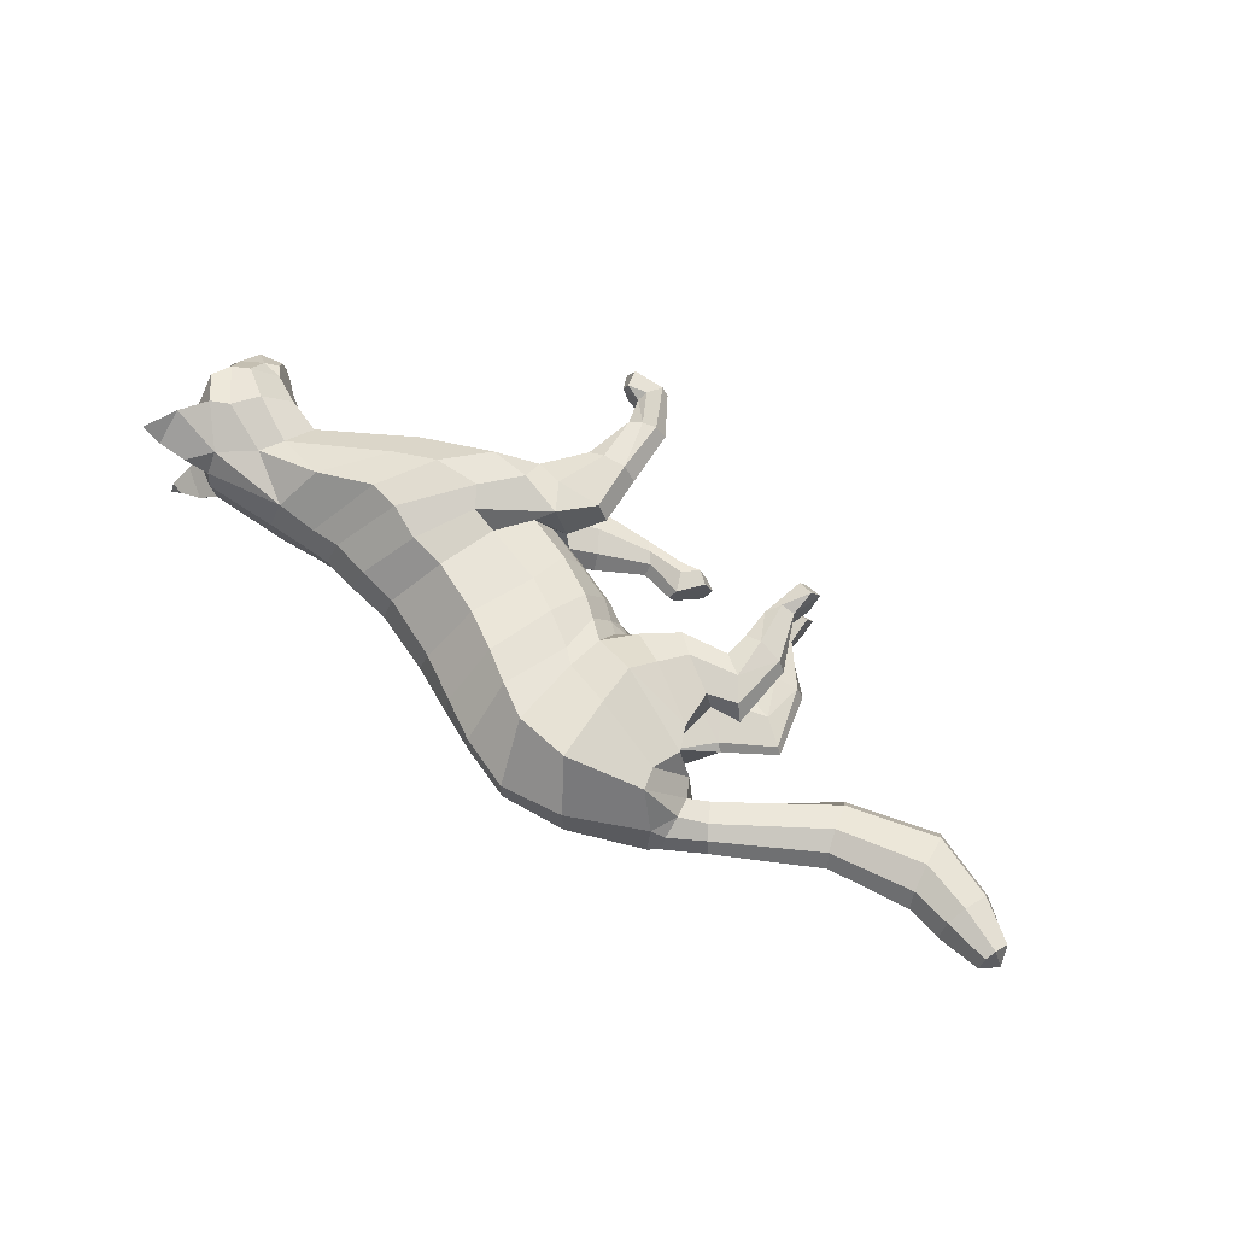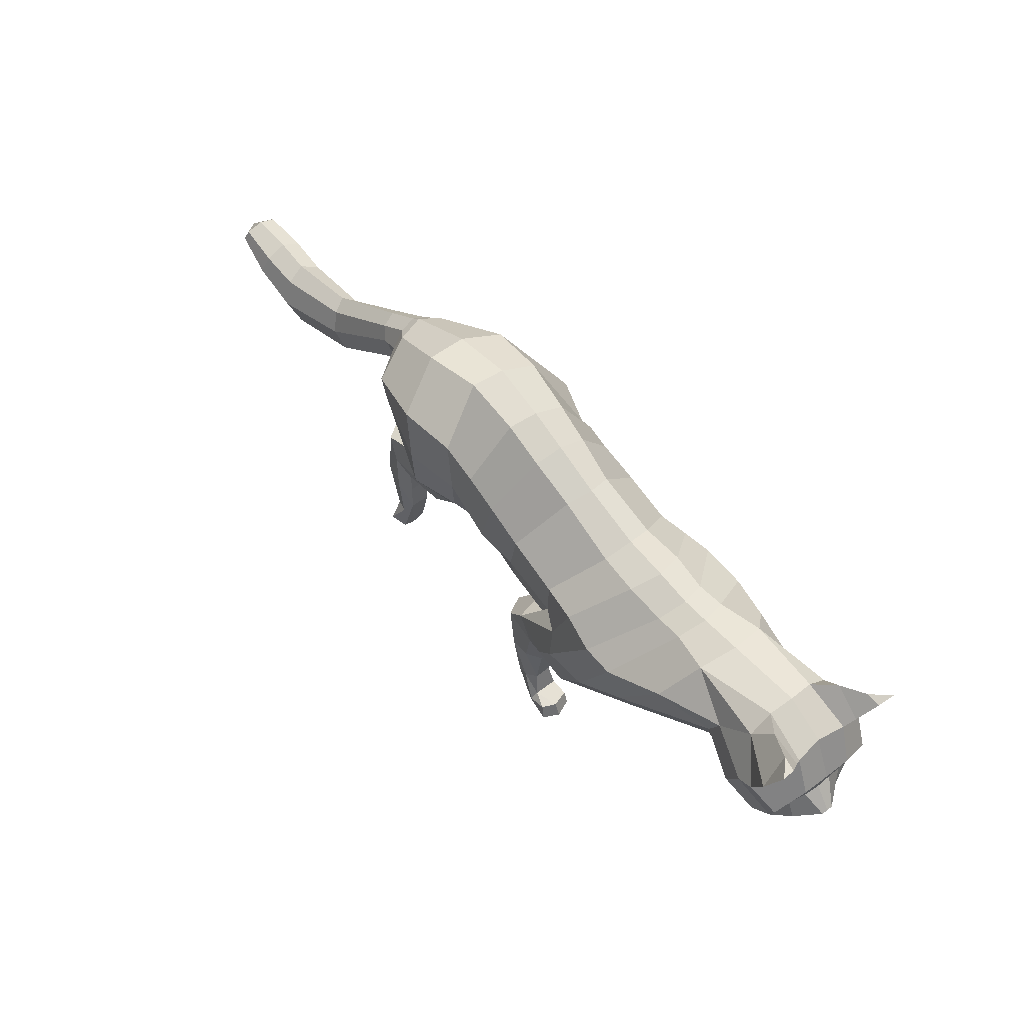
<metadata>
{"format":"obj","ext":"obj","renderer":"f3d","projection":"perspective","resolution":1024,"background":"white","views":[{"elev":67.0,"azim":-145.1,"up":"+Z"},{"elev":50.7,"azim":50.7,"up":"+Y"}]}
</metadata>
<code>
o mesh_cat
v -0.09244 0.1909 0.05702
v -0.1075 0.2849 0.02748
v -0.1457 0.2127 0.03897
v -0.1562 0.2593 0.01677
v -0.1558 0.2158 0.01439
v -0.165 0.2558 0.01043
v -0.06386 0.1824 0.0448
v -0.06474 0.2903 0.02416
v -0.008659 0.1439 0.03351
v 0.02658 0.2447 0.01742
v 0.02168 0.1334 0.03353
v 0.06837 0.2276 0.01895
v -0.03542 0.1575 0.03345
v -0.002688 0.2616 0.01987
v 0.01091 0.1253 0.0447
v 0.09531 0.223 0.02009
v 0.06587 0.1162 0.05362
v 0.1409 0.2171 0.01874
v 0.1179 0.1291 0.03696
v 0.1678 0.2168 0.02408
v 0.1834 0.1603 0.02539
v 0.2237 0.2135 0.03251
v 0.2077 0.1518 0.02556
v 0.2431 0.1904 0.04768
v 0.2274 0.1421 0.02536
v 0.2641 0.1805 0.01857
v 0.234 0.1344 0.02169
v 0.2589 0.163 0.01084
v 0.2552 0.1309 0.01136
v -0.02905 0.2767 0.02141
v -0.04876 0.1683 0.03338
v -0.07056 0.1577 0.006375
v 0.01805 0.1184 0.006563
v -0.1139 0.1557 0.03848
v -0.1135 0.1556 0.009643
v -0.101 0.144 0.03352
v -0.1009 0.1442 0.01357
v -0.1365 0.1695 0.03287
v -0.1365 0.1697 0.01415
v -0.1463 0.149 0.03585
v -0.147 0.1501 0.01239
v -0.1324 0.1396 0.0333
v -0.1323 0.1397 0.01423
v -0.1565 0.1636 0.03297
v -0.1593 0.1664 0.01547
v -0.1456 0.1216 0.03586
v -0.1464 0.1221 0.01355
v -0.1347 0.1222 0.03184
v -0.135 0.1226 0.0162
v -0.162 0.1243 0.03161
v -0.162 0.1243 0.01637
v -0.1425 0.0925 0.03469
v -0.1427 0.09164 0.015
v -0.1357 0.1015 0.03095
v -0.1357 0.1015 0.01726
v -0.1517 0.09229 0.03207
v -0.1516 0.09217 0.01619
v -0.1433 0.07283 0.03409
v -0.1451 0.07146 0.0157
v -0.154 0.07614 0.03811
v -0.1549 0.07596 0.008659
v -0.007648 0.1034 0.0388
v 0.04131 0.1007 0.03878
v 0.02136 0.07276 0.03282
v -0.006652 0.1012 0.01394
v 0.04996 0.1013 0.01474
v -0.004832 0.06998 0.03778
v -0.004745 0.06993 0.01528
v 0.02472 0.07271 0.01476
v 0.01371 0.03935 0.01922
v -0.003811 0.03315 0.01783
v 0.01366 0.03833 0.03063
v -0.004008 0.03218 0.03258
v 0.01706 0.02259 0.01629
v 0.01065 0.005176 0.01787
v 0.01722 0.02235 0.03298
v 0.009367 0.005062 0.03246
v 0.02808 0.01822 0.01505
v 0.03023 0.007621 0.0139
v 0.02793 0.01872 0.0367
v 0.02989 0.007567 0.03722
v -0.09218 0.219 0.05954
v -0.139 0.2325 0.04568
v -0.1622 0.2281 0.01452
v -0.05965 0.2073 0.04906
v -0.003974 0.1702 0.04167
v 0.03675 0.1579 0.04167
v -0.02781 0.1842 0.04834
v 0.05256 0.1553 0.05045
v 0.09084 0.1435 0.05795
v 0.1209 0.152 0.04938
v 0.1905 0.1813 0.03392
v 0.2192 0.1673 0.04441
v 0.2421 0.1397 0.02586
v -0.05043 0.199 0.04827
v -0.09345 0.2619 0.06074
v -0.05577 0.2555 0.05473
v 0.012 0.2139 0.05033
v 0.04761 0.1989 0.05034
v -0.01278 0.2283 0.0512
v 0.07154 0.195 0.05321
v 0.1148 0.1803 0.05504
v 0.1542 0.1913 0.04612
v 0.1995 0.1967 0.03475
v 0.2312 0.1842 0.04648
v 0.2589 0.172 0.04009
v 0.2563 0.1626 0.0228
v -0.03359 0.242 0.05272
v -0.1429 0.2474 0.04616
v -0.165 0.2427 0.01899
v 0.03971 0.1175 0.05107
v 0.1217 0.2164 0.01832
v 0.03603 0.1171 0.005494
v 0.02171 0.1064 0.04479
v 0.01039 0.0716 0.01118
v 0.02688 0.09902 0.007454
v 0.01039 0.07157 0.03869
v 0.00497 0.03657 0.016
v 0.004742 0.03524 0.03427
v 0.01477 0.01621 0.01394
v 0.01483 0.01605 0.03671
v 0.0593 0.1434 0.05839
v 0.09409 0.1847 0.05594
v 0.2392 0.1275 0.01055
v 0.2706 0.147 0.004213
v 0.2591 0.1457 0.01992
v 0.2244 0.2237 0.01733
v 0.2547 0.2082 0.01969
v 0.2544 0.209 0.05085
v 0.2555 0.2303 0.03645
v 0.2384 0.2281 0.02841
v 0.2581 0.2147 0.02609
v 0.2647 0.2273 0.0377
v 0.2667 0.2307 0.04812
v -0.1823 0.234 0.01395
v -0.175 0.2204 0.01083
v -0.1875 0.2427 0.01016
v -0.2488 0.1921 0.01501
v -0.2448 0.1741 0.009324
v -0.253 0.2059 0.009567
v -0.3073 0.1805 0.01973
v -0.3052 0.1578 0.009827
v -0.3099 0.1976 0.01322
v -0.3411 0.1907 0.01883
v -0.3472 0.1742 0.01123
v -0.337 0.2032 0.01383
v -0.37 0.2016 0.01441
v -0.3737 0.1925 0.01019
v -0.3674 0.2086 0.01164
v -0.102 0.1739 0.04667
v -0.0829 0.1543 0.01082
v -0.1383 0.1954 0.03618
v -0.07936 0.1614 0.03571
v -0.1035 0.1679 0.005791
v -0.1359 0.1952 0.0111
v -0.06391 0.1655 0.02224
v 0.003862 0.1237 0.01689
v -0.01429 0.1347 0.01221
v -0.04176 0.1455 0.01213
v -0.1414 0.1706 0.0185
v -0.1624 0.1694 0.02146
v -0.1669 0.1267 0.02399
v -0.1534 0.09552 0.02385
v -0.1456 0.06778 0.02454
v -0.1572 0.06878 0.02394
v -0.01439 0.1044 0.02587
v -0.01294 0.07083 0.02608
v -0.0109 0.03132 0.02472
v 0.005442 0.004753 0.02509
v 0.03203 0.0183 0.02693
v 0.03593 0.008535 0.02686
v -0.05435 0.1561 0.01207
v 0.01356 0.1257 0.01646
v 0.253 0.1585 0.03706
v 0.2401 0.1533 0.03966
v -0.09577 0.1709 -0.000227
v -0.1082 0.285 2.2e-05
v -0.1378 0.2097 3.2e-05
v -0.1582 0.2661 -0
v -0.1527 0.2152 3.1e-05
v -0.1655 0.2607 -0
v -0.07281 0.156 -0.000206
v -0.0638 0.2894 1.6e-05
v -0.01479 0.1308 1e-06
v 0.03107 0.2496 0
v 0.07177 0.2344 0
v -0.04341 0.1418 -8.9e-05
v -0.001572 0.2649 0
v 0.102 0.2297 0
v 0.1458 0.2241 0
v 0.1741 0.2245 0
v 0.1884 0.1626 0
v 0.2254 0.2254 0
v 0.2064 0.1494 0
v 0.2518 0.2091 0
v 0.2225 0.1389 0
v 0.2643 0.1809 0
v 0.2314 0.131 0
v 0.2596 0.1636 0
v 0.2387 0.1259 0
v 0.2664 0.1393 0
v -0.02801 0.2767 3e-06
v -0.05731 0.1503 -0.000139
v -0.1019 0.1702 -0.05745
v -0.0996 0.2786 -0.0274
v -0.1328 0.2173 -0.03885
v -0.1546 0.2589 -0.01675
v -0.1515 0.2167 -0.01432
v -0.1651 0.2558 -0.01043
v -0.0782 0.1548 -0.0453
v -0.05898 0.2823 -0.02412
v -0.008924 0.1422 -0.03353
v 0.02658 0.2447 -0.01742
v 0.01477 0.1386 -0.03353
v 0.0677 0.228 -0.01895
v -0.03949 0.15 -0.03359
v -0.001804 0.2588 -0.01987
v 0.01654 0.1391 -0.04467
v 0.0968 0.2259 -0.02008
v 0.07125 0.1474 -0.05358
v 0.141 0.221 -0.01874
v 0.1163 0.1505 -0.03694
v 0.1717 0.2217 -0.02407
v 0.1831 0.1642 -0.02538
v 0.2236 0.2135 -0.03251
v 0.2076 0.1518 -0.02556
v 0.2431 0.1904 -0.04768
v 0.2274 0.1421 -0.02536
v 0.2641 0.1805 -0.01857
v 0.234 0.1344 -0.02169
v 0.2589 0.163 -0.01084
v 0.2552 0.1309 -0.01136
v -0.02595 0.2701 -0.02141
v -0.05515 0.1563 -0.03363
v -0.07497 0.1529 -0.006776
v 0.02229 0.1284 -0.006534
v 0.1341 0.1289 7e-06
v -0.1405 0.1534 -0.03914
v -0.1403 0.1531 -0.0103
v -0.129 0.1375 -0.03422
v -0.1293 0.1374 -0.01426
v -0.1527 0.1771 -0.03331
v -0.1528 0.177 -0.0146
v -0.1687 0.1444 -0.03778
v -0.1695 0.1442 -0.01435
v -0.1536 0.1397 -0.03467
v -0.1543 0.1394 -0.01561
v -0.1816 0.1547 -0.03526
v -0.1858 0.1565 -0.01786
v -0.1574 0.1188 -0.03784
v -0.1586 0.1184 -0.01556
v -0.1474 0.1233 -0.03332
v -0.148 0.123 -0.0177
v -0.1733 0.1152 -0.03429
v -0.1739 0.1149 -0.01907
v -0.1439 0.09153 -0.0366
v -0.1447 0.09131 -0.01693
v -0.1408 0.1032 -0.03252
v -0.1411 0.1024 -0.01885
v -0.1521 0.08991 -0.03434
v -0.1528 0.08967 -0.01849
v -0.1421 0.07179 -0.03629
v -0.1426 0.07169 -0.0179
v -0.1528 0.07398 -0.04071
v -0.1536 0.07353 -0.01126
v 0.008342 0.1235 -0.03877
v 0.04964 0.1259 -0.03875
v 0.003249 0.08829 -0.03279
v 0.008588 0.1216 -0.01391
v 0.05668 0.1235 -0.01471
v -0.007172 0.104 -0.03775
v -0.01214 0.1119 -0.01525
v 0.005781 0.08532 -0.01473
v -0.03357 0.08291 -0.01919
v -0.04509 0.0969 -0.0178
v -0.0349 0.08245 -0.0306
v -0.04412 0.09688 -0.03255
v -0.06096 0.08462 -0.01626
v -0.07043 0.1034 -0.01784
v -0.06147 0.0849 -0.03295
v -0.06956 0.1044 -0.03243
v -0.07556 0.08267 -0.01502
v -0.08384 0.08984 -0.01387
v -0.0751 0.08236 -0.03667
v -0.08361 0.09011 -0.03719
v -0.1652 0.2251 -0
v -0.08573 0.1931 -0.05971
v -0.1202 0.2303 -0.04547
v -0.1609 0.2282 -0.01451
v -0.06384 0.1763 -0.04939
v -0.001153 0.1681 -0.04168
v 0.0202 0.1619 -0.04168
v -0.03046 0.1746 -0.04845
v 0.03063 0.1651 -0.05045
v 0.1 0.1697 -0.05792
v 0.1309 0.1728 -0.04936
v 0.1847 0.1857 -0.03392
v 0.2192 0.1673 -0.04441
v 0.2421 0.1397 -0.02586
v -0.05504 0.1775 -0.04852
v 0.2556 0.1306 0
v -0.06634 0.2332 -0.06054
v -0.04131 0.2196 -0.05475
v 0.0175 0.2131 -0.05033
v 0.0501 0.2018 -0.05033
v -0.01196 0.2197 -0.05125
v 0.07104 0.2007 -0.0532
v 0.1226 0.1967 -0.05501
v 0.1537 0.1999 -0.04612
v 0.1992 0.1974 -0.03475
v 0.2312 0.1842 -0.04648
v 0.2589 0.172 -0.04009
v 0.2563 0.1626 -0.0228
v -0.02974 0.2237 -0.05278
v -0.1299 0.2445 -0.046
v -0.165 0.2427 -0.01899
v 0.1266 0.2246 1e-06
v 0.04351 0.1429 -0.05104
v 0.1213 0.2206 -0.01831
v 0.03934 0.1253 -0.00546
v 0.03039 0.1253 -0.04476
v -0.00371 0.09783 -0.01115
v 0.03484 0.1137 -0.007423
v 0.001881 0.0953 -0.03866
v -0.0393 0.08994 -0.01597
v -0.04089 0.08954 -0.03424
v -0.06559 0.09129 -0.01391
v -0.066 0.09179 -0.03668
v 0.0614 0.1659 -0.05837
v 0.09127 0.1991 -0.05592
v 0.2708 0.1475 0
v 0.2392 0.1275 -0.01055
v 0.2706 0.147 -0.004213
v 0.2591 0.1457 -0.01992
v 0.2244 0.2237 -0.01733
v 0.2547 0.2082 -0.01969
v 0.2544 0.209 -0.05085
v 0.2555 0.2303 -0.03645
v 0.2384 0.2281 -0.02841
v 0.2581 0.2147 -0.02609
v 0.2647 0.2273 -0.0377
v 0.2667 0.2307 -0.04812
v 0.001285 0.1252 0.000307
v 0.01992 0.1195 0.000347
v 0.06285 0.12 2.3e-05
v 0.0368 0.1202 0.000337
v -0.175 0.2194 -0
v -0.1823 0.234 -0.01395
v -0.175 0.2204 -0.01083
v -0.1911 0.2465 -0
v -0.1875 0.2427 -0.01016
v -0.2488 0.1921 -0.01501
v -0.2447 0.1741 -0.009324
v -0.2573 0.212 -0
v -0.2424 0.1693 -0
v -0.2535 0.2057 -0.009567
v -0.3073 0.1805 -0.01973
v -0.305 0.1578 -0.009827
v -0.3125 0.2047 -0
v -0.3032 0.1525 -0
v -0.31 0.1976 -0.01322
v -0.3411 0.1907 -0.01883
v -0.3471 0.1742 -0.01123
v -0.3363 0.2101 -0
v -0.3474 0.1696 -0
v -0.337 0.2032 -0.01383
v -0.37 0.2016 -0.01441
v -0.3737 0.1925 -0.01019
v -0.3669 0.2124 -0
v -0.374 0.1901 -0
v -0.3674 0.2086 -0.01164
v -0.3774 0.2039 -0
v -0.1196 0.1616 -0.04721
v -0.09998 0.142 -0.0114
v -0.1361 0.1998 -0.03627
v -0.1028 0.1416 -0.0363
v -0.1183 0.159 -0.006345
v -0.1333 0.1979 -0.01117
v -0.07351 0.1529 -0.02262
v 0.01116 0.1344 -0.01687
v -0.0136 0.1337 -0.01222
v -0.04322 0.1433 -0.0123
v -0.1573 0.1802 -0.01895
v -0.189 0.1584 -0.02397
v -0.1789 0.1155 -0.02689
v -0.1547 0.0922 -0.02618
v -0.1432 0.0668 -0.02686
v -0.1549 0.06589 -0.02675
v 0.003682 0.1271 -0.02584
v -0.01437 0.1191 -0.02604
v -0.04461 0.103 -0.02469
v -0.06697 0.1073 -0.02506
v -0.079 0.08045 -0.0269
v -0.08797 0.08598 -0.02683
v -0.05743 0.1515 -0.01234
v 0.004957 0.1307 -0.01646
v 0.253 0.1585 -0.03706
v 0.2401 0.1533 -0.03966
f 39 154 35
f 20 22 127
f 4 110 109
f 116 33 113
f 157 11 173
f 176 155 178
f 58 54 52 60
f 176 182 32
f 51 41 47
f 50 40 44
f 55 47 49
f 46 54 48
f 53 55 59
f 237 66 345
f 157 65 166
f 114 15 62
f 116 69 115
f 118 74 120
f 17 63 19
f 103 92 104
f 83 5 3
f 152 1 3
f 20 104 22
f 178 5 180
f 74 78 120
f 76 121 80
f 119 76 72
f 117 72 64
f 66 113 345
f 22 131 127
f 130 129 134
f 132 130 133
f 133 130 134
f 39 155 154
f 25 27 94
f 54 58 164
f 345 113 346
f 33 343 344
f 286 136 347
f 151 176 32
f 343 157 173
f 32 172 156
f 155 39 160
f 89 15 111 122
f 164 54 55
f 132 133 129
f 133 134 129
f 23 194 196 25
f 124 27 198
f 4 6 110
f 116 65 33
f 157 15 11
f 152 155 160 38
f 176 154 155
f 37 35 154
f 51 45 41
f 35 37 43 41
f 50 46 40
f 55 53 47
f 46 52 54
f 52 56 60
f 156 7 153
f 157 33 65
f 116 66 69
f 118 70 74
f 67 73 119
f 103 91 92
f 301 201 29
f 152 150 1
f 20 103 104
f 10 185 188 14
f 109 110 84
f 119 121 76
f 63 17 111
f 66 116 113
f 22 24 129
f 132 131 130
f 286 84 136
f 343 33 157
f 155 152 3
f 126 94 29
f 77 169 75
f 75 79 171
f 76 80 170
f 60 56 165
f 56 163 57
f 200 124 198
f 94 175 25
f 107 174 126
f 151 37 154 176
f 165 164 58 60
f 7 31 95 85
f 105 24 22 104
f 59 164 165 61
f 178 155 3 5
f 102 90 91 103
f 364 369 149 146
f 114 63 111 15
f 72 76 74 70
f 343 173 158 184
f 139 142 360 355
f 85 95 108 97
f 141 144 145 142
f 145 148 370 365
f 173 11 9 158
f 5 84 286 180
f 123 122 90 102
f 38 34 150 152
f 1 7 85 82
f 21 19 237 192
f 101 89 122 123
f 372 370 148 147
f 46 48 42 40
f 128 127 131 132
f 179 181 6 4
f 108 100 14 30
f 93 105 104 92
f 53 59 61 57
f 91 19 21 92
f 23 21 192 194
f 156 153 151 32
f 73 168 169 77
f 174 175 94 126
f 43 49 47 41
f 120 78 79 75
f 31 13 88 95
f 73 77 121 119
f 33 344 346 113
f 350 354 140 137
f 128 132 129 24
f 114 117 64 63
f 157 166 62 15
f 126 125 28 107
f 2 96 97 8
f 23 93 92 21
f 84 110 135 136
f 87 11 15 89
f 144 147 148 145
f 6 181 350 137
f 34 40 42 36
f 65 68 167 166
f 177 2 8 183
f 2 4 109 96
f 197 26 28 199
f 99 87 89 101
f 129 130 131 22
f 372 147 149 369
f 144 146 149 147
f 146 144 141 143
f 39 35 41 45
f 107 26 106 174
f 110 6 137 135
f 74 76 170 78
f 24 105 174 106
f 57 61 165 56
f 122 111 17 90
f 163 56 50 162
f 1 150 153 7
f 12 186 185 10
f 62 166 167 67
f 83 82 96 109
f 175 174 105 93
f 139 138 141 142
f 52 46 50 56
f 197 195 128 26
f 95 88 100 108
f 158 9 13 159
f 100 98 10 14
f 36 37 151 153
f 156 172 31 7
f 160 161 44 38
f 71 168 167 68
f 34 38 44 40
f 13 9 86 88
f 16 101 123 112
f 71 75 169 168
f 199 28 125 331
f 90 17 19 91
f 347 136 139 355
f 18 102 103 20
f 83 109 84 5
f 24 106 26 128
f 70 118 115 69
f 79 78 170 171
f 62 67 117 114
f 81 80 121 77
f 160 39 45 161
f 201 125 126 29
f 186 12 16 189
f 45 51 162 161
f 19 63 66 237
f 2 177 179 4
f 36 42 43 37
f 86 9 11 87
f 142 145 365 360
f 82 85 97 96
f 196 198 27 25
f 48 54 55 49
f 18 20 191 190
f 82 83 3 1
f 42 48 49 43
f 135 137 140 138
f 301 29 124 200
f 97 108 30 8
f 44 161 162 50
f 98 86 87 99
f 98 99 12 10
f 63 64 69 66
f 112 317 189 16
f 136 135 138 139
f 170 80 81 171
f 12 99 101 16
f 18 190 317 112
f 127 128 195 193
f 159 172 203 187
f 54 164 59 55
f 202 30 14 188
f 183 8 30 202
f 127 193 191 20
f 150 34 36 153
f 354 359 143 140
f 167 168 73 67
f 51 47 53 57
f 71 118 120 75
f 65 116 115 68
f 68 115 118 71
f 88 86 98 100
f 138 140 143 141
f 51 57 163 162
f 112 123 102 18
f 359 364 146 143
f 187 184 158 159
f 81 77 75 171
f 94 27 124 29
f 107 28 26
f 67 119 72 117
f 201 331 125
f 175 93 23 25
f 32 182 203 172
f 64 72 70 69
f 13 31 172 159
f 243 239 377
f 223 335 225
f 207 315 316
f 323 320 236
f 380 396 214
f 176 178 378
f 262 264 256 258
f 176 235 182
f 255 251 245
f 254 248 244
f 259 253 251
f 250 252 258
f 257 263 259
f 237 345 270
f 380 389 269
f 321 266 218
f 323 322 273
f 325 327 278
f 220 222 267
f 309 310 297
f 288 206 208
f 375 206 204
f 223 225 310
f 178 180 208
f 278 327 282
f 280 284 328
f 326 276 280
f 324 268 276
f 270 345 320
f 225 335 339
f 338 342 337
f 340 341 338
f 341 342 338
f 243 377 378
f 228 299 230
f 258 387 262
f 345 346 320
f 236 344 343
f 286 347 349
f 374 235 176
f 343 396 380
f 235 379 395
f 378 383 243
f 294 329 318 218
f 387 259 258
f 340 337 341
f 341 337 342
f 226 228 196 194
f 332 198 230
f 207 316 209
f 323 236 269
f 380 214 218
f 375 242 383 378
f 176 378 377
f 241 377 239
f 255 245 249
f 239 245 247 241
f 254 244 250
f 259 251 257
f 250 258 256
f 256 264 260
f 379 376 210
f 380 269 236
f 323 273 270
f 325 278 274
f 271 326 277
f 309 297 296
f 301 232 201
f 375 204 373
f 223 310 309
f 213 217 188 185
f 315 289 316
f 326 280 328
f 267 318 220
f 270 320 323
f 225 337 227
f 340 338 339
f 286 349 289
f 343 380 236
f 378 206 375
f 334 232 299
f 281 279 392
f 279 394 283
f 280 393 284
f 264 388 260
f 260 261 386
f 200 198 332
f 299 228 398
f 313 334 397
f 374 176 377 241
f 388 264 262 387
f 210 290 300 234
f 311 310 225 227
f 263 265 388 387
f 178 208 206 378
f 308 309 296 295
f 364 366 371 369
f 321 218 318 267
f 276 274 278 280
f 343 184 381 396
f 353 355 360 358
f 290 303 314 300
f 357 358 363 362
f 363 365 370 368
f 396 381 212 214
f 208 180 286 289
f 330 308 295 329
f 242 375 373 238
f 204 287 290 210
f 224 192 237 222
f 307 330 329 294
f 372 367 368 370
f 250 244 246 252
f 336 340 339 335
f 179 207 209 181
f 314 233 217 306
f 298 297 310 311
f 257 261 265 263
f 296 297 224 222
f 226 194 192 224
f 379 235 374 376
f 277 281 392 391
f 397 334 299 398
f 247 245 251 253
f 327 279 283 282
f 234 300 293 216
f 277 326 328 281
f 236 320 346 344
f 350 351 356 354
f 336 227 337 340
f 321 267 268 324
f 380 218 266 389
f 334 313 231 333
f 205 211 303 302
f 226 224 297 298
f 289 349 348 316
f 292 294 218 214
f 362 363 368 367
f 209 351 350 181
f 238 240 246 244
f 269 389 390 272
f 177 183 211 205
f 205 302 315 207
f 197 199 231 229
f 305 307 294 292
f 337 225 339 338
f 372 369 371 367
f 362 367 371 366
f 366 361 357 362
f 243 249 245 239
f 313 397 312 229
f 316 348 351 209
f 278 282 393 280
f 227 312 397 311
f 261 260 388 265
f 329 295 220 318
f 386 385 254 260
f 204 210 376 373
f 215 213 185 186
f 266 271 390 389
f 288 315 302 287
f 398 298 311 397
f 353 358 357 352
f 256 260 254 250
f 197 229 336 195
f 300 314 306 293
f 381 382 216 212
f 306 217 213 304
f 240 376 374 241
f 379 210 234 395
f 383 242 248 384
f 275 272 390 391
f 238 244 248 242
f 216 293 291 212
f 219 319 330 307
f 275 391 392 279
f 199 331 333 231
f 295 296 222 220
f 347 355 353 349
f 221 223 309 308
f 288 208 289 315
f 227 336 229 312
f 274 273 322 325
f 283 394 393 282
f 266 321 324 271
f 285 281 328 284
f 383 384 249 243
f 201 232 334 333
f 186 189 219 215
f 249 384 385 255
f 222 237 270 267
f 205 207 179 177
f 240 241 247 246
f 291 292 214 212
f 358 360 365 363
f 287 302 303 290
f 196 228 230 198
f 252 253 259 258
f 221 190 191 223
f 287 204 206 288
f 246 247 253 252
f 348 352 356 351
f 301 200 332 232
f 303 211 233 314
f 248 254 385 384
f 304 305 292 291
f 304 213 215 305
f 267 270 273 268
f 319 219 189 317
f 349 353 352 348
f 393 394 285 284
f 215 219 307 305
f 221 319 317 190
f 335 193 195 336
f 382 187 203 395
f 258 259 263 387
f 202 188 217 233
f 183 202 233 211
f 335 223 191 193
f 373 376 240 238
f 354 356 361 359
f 390 271 277 391
f 255 261 257 251
f 275 279 327 325
f 269 272 322 323
f 272 275 325 322
f 293 306 304 291
f 352 357 361 356
f 255 385 386 261
f 319 221 308 330
f 359 361 366 364
f 187 382 381 184
f 285 394 279 281
f 299 232 332 230
f 313 229 231
f 271 324 276 326
f 201 333 331
f 398 228 226 298
f 235 395 203 182
f 268 273 274 276
f 216 382 395 234

</code>
